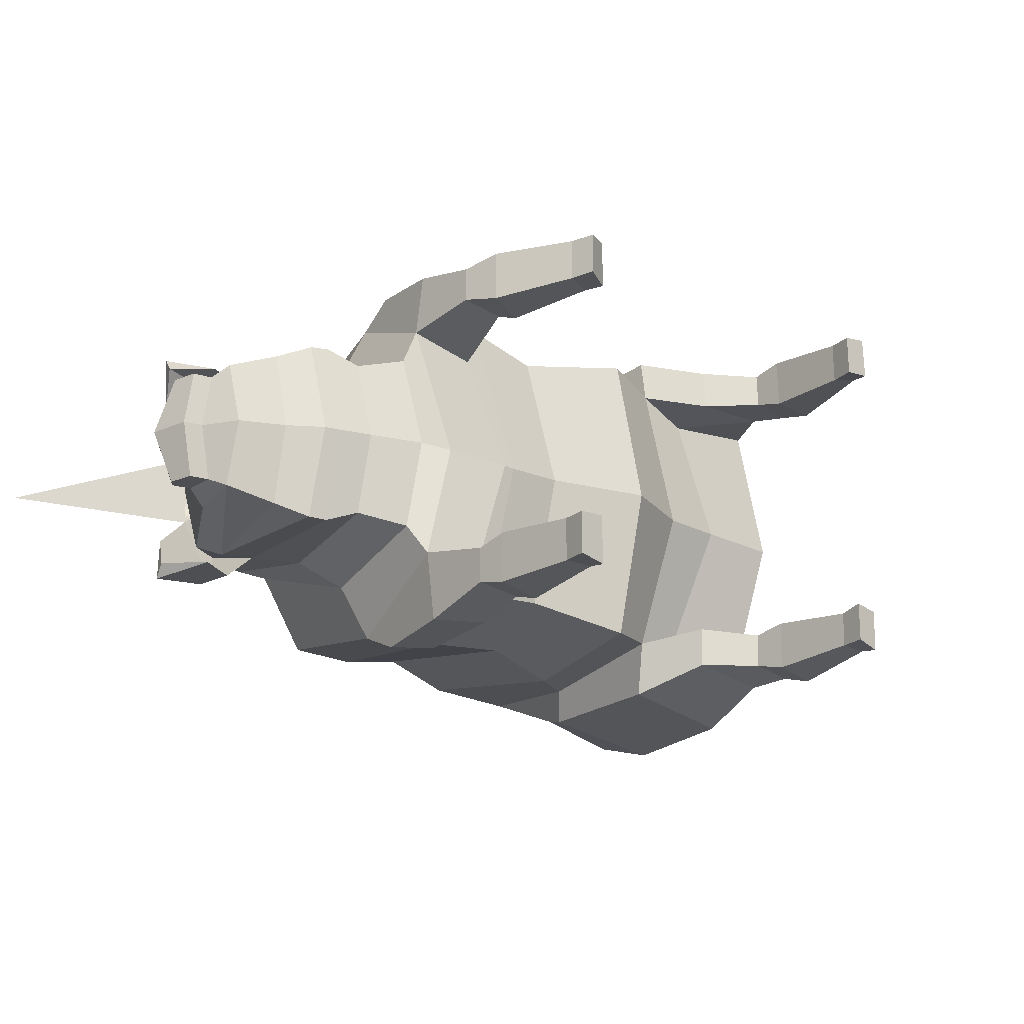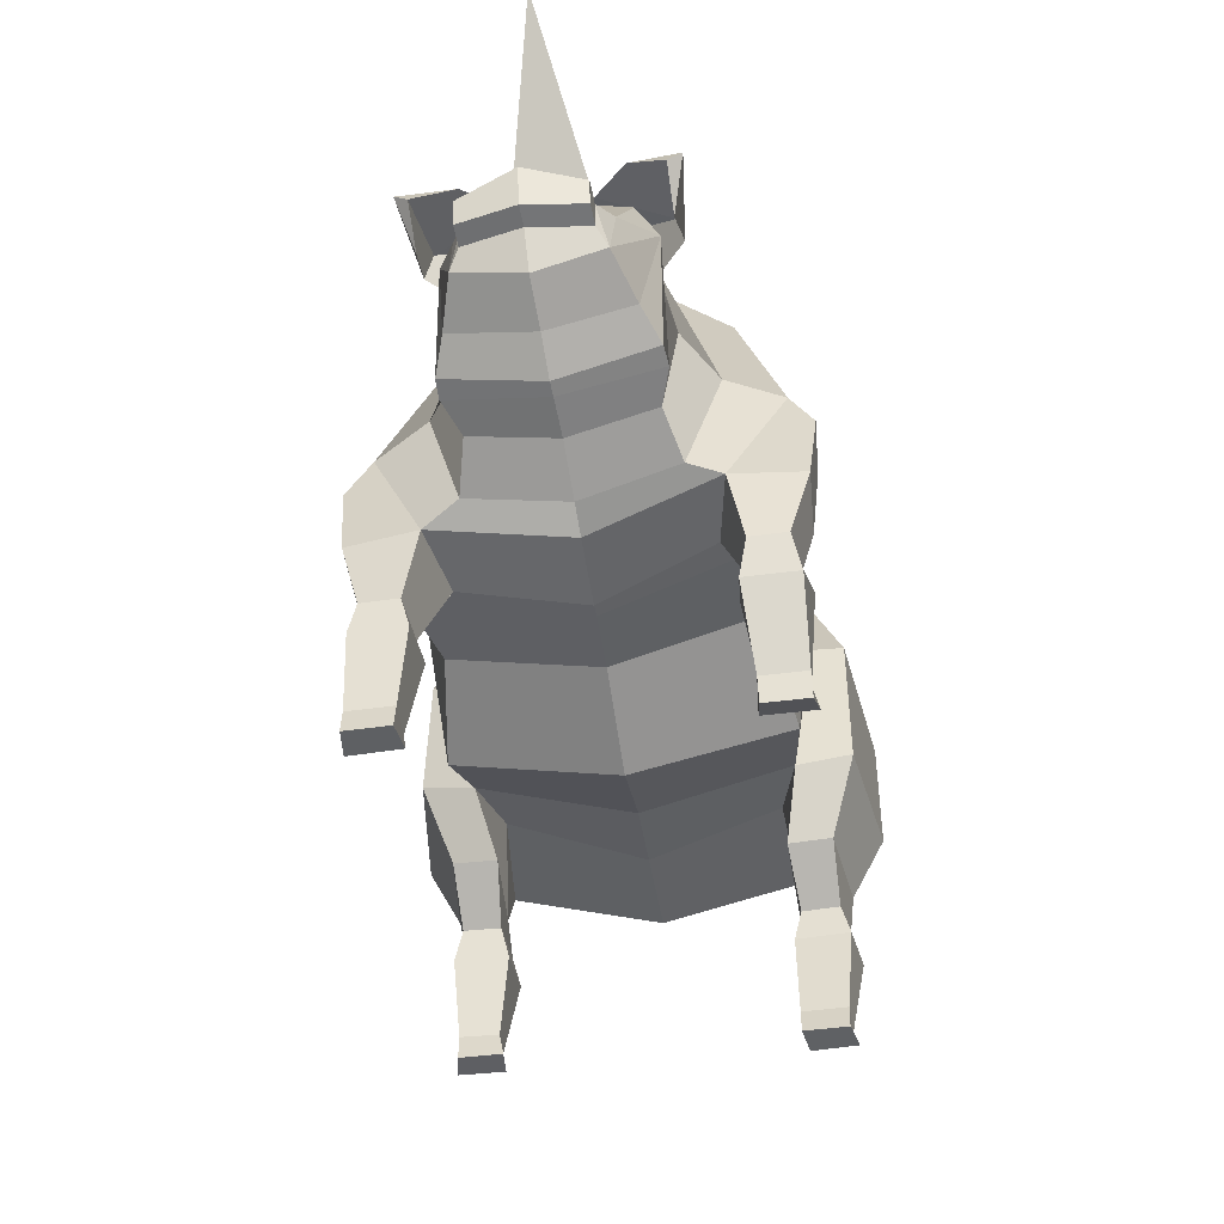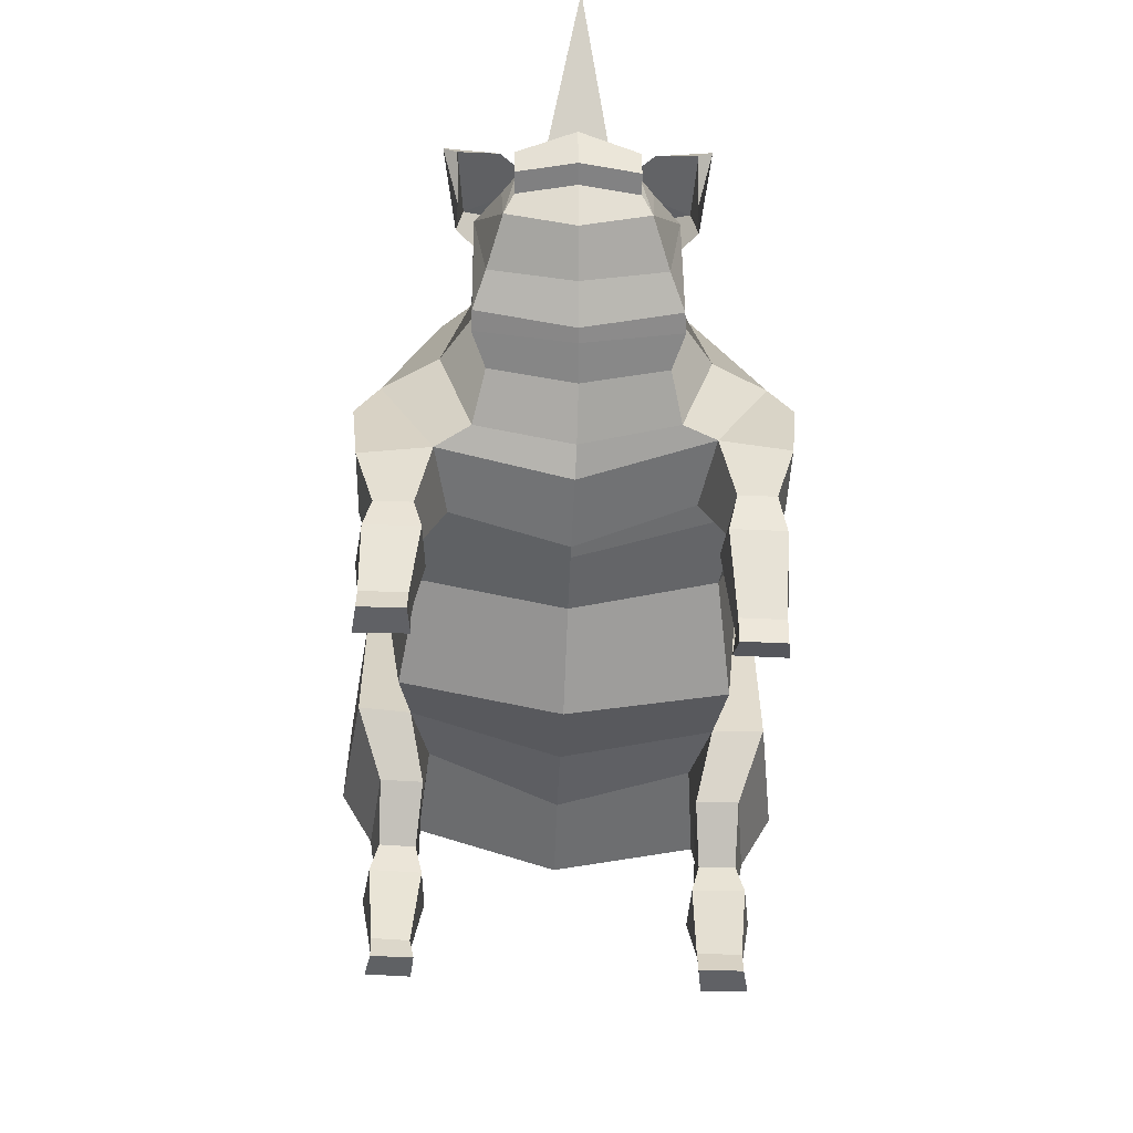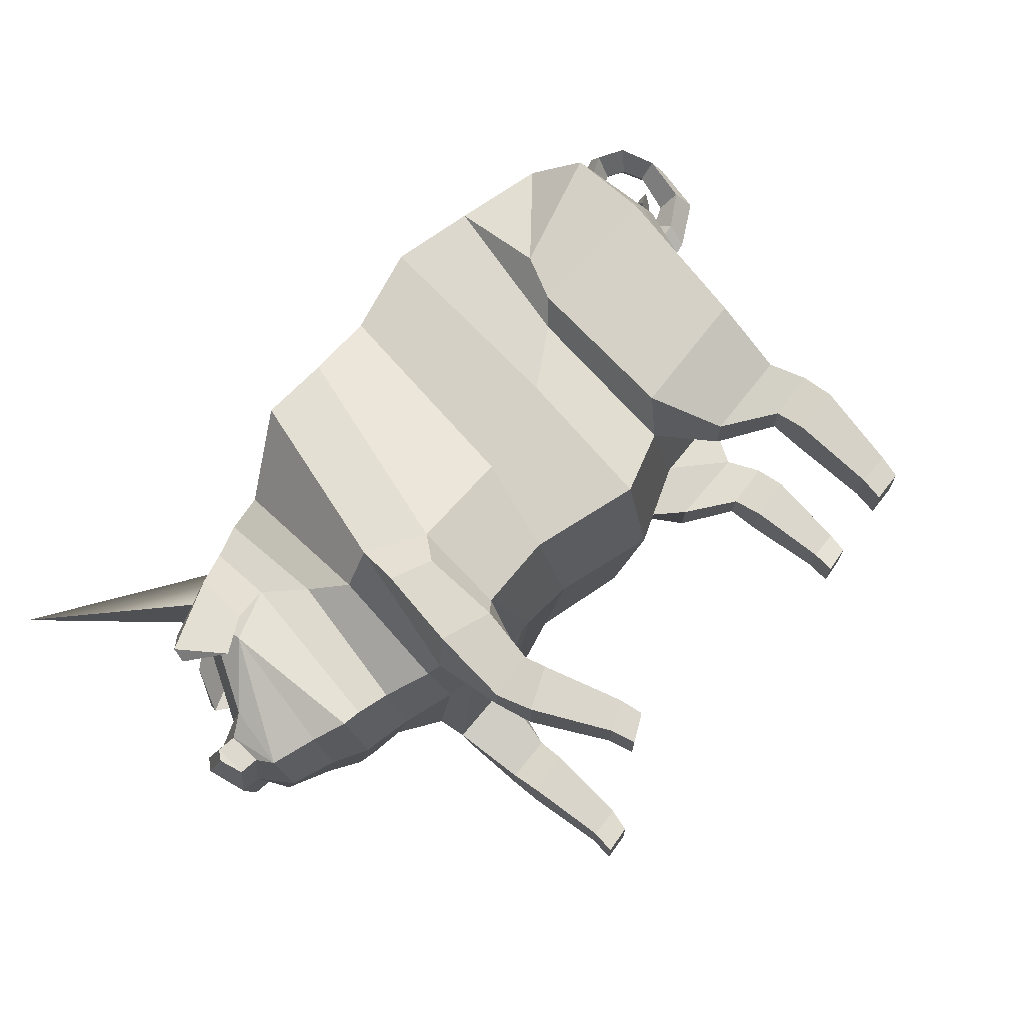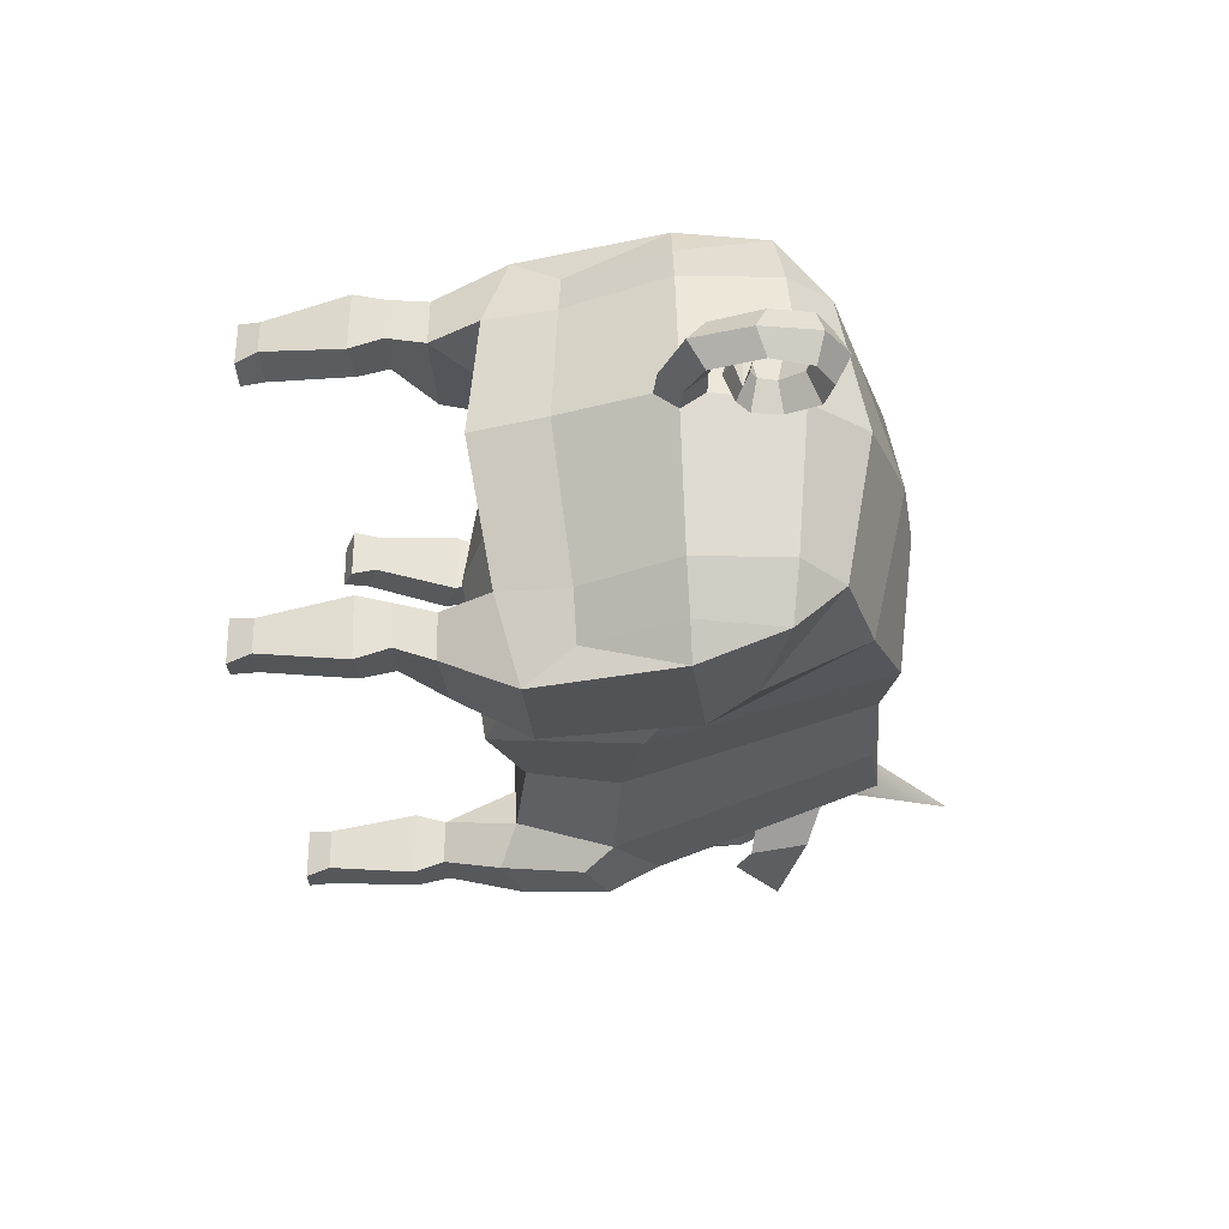
<metadata>
{"format":"obj","ext":"obj","renderer":"f3d","projection":"perspective","resolution":1024,"background":"white","views":[{"elev":-20.6,"azim":-41.4,"up":"+Z"},{"elev":-48.1,"azim":-81.2,"up":"+Y"},{"elev":-52.8,"azim":-92.4,"up":"+Y"},{"elev":70.1,"azim":-48.7,"up":"+Z"},{"elev":-29.6,"azim":95.5,"up":"+Z"}]}
</metadata>
<code>
o Pig_Cylinder
v -9.274 12.73 -1.029
v -9.314 12.73 0.8523
v -12.67 16.3 -0.1208
v 0.6943 4.691 2.4e-05
v 2.821 5.529 2e-05
v 2.038 5.759 3.75
v 0.3221 5.191 4
v 2.379 9.916 4.315
v 0.7629 8.929 4.383
v 3.67 14.17 3.674
v 1.6 14.75 3.427
v 3.812 15.04 -0.01989
v 1.691 15.19 0.000796
v -0.6118 14.3 3.028
v -0.4798 14.68 4e-06
v -2.23 14.48 0.01041
v -2.451 14.16 3.459
v 2.754 10.27 5.105
v 3.472 11.53 4.722
v 4.525 5.61 0.000279
v 3.626 5.982 3.292
v 5.388 4.493 3.533
v 3.178 4.418 3.378
v 6.024 13.65 3.585
v 6.213 14.33 -0.07111
v 7.078 12.65 3.501
v 7.444 12.99 -0.07528
v 6.124 5.815 3.527
v 6.277 7.576 3.595
v 5.858 7.579 4.742
v 5.51 6.34 5.528
v -4.024 14.48 0.01585
v -4.256 14.26 3.415
v 2.349 6.222 5.085
v 3.17 4.442 4.431
v 6.598 12.39 4.904
v -1.723 8.364 4.255
v -4.41 8.267 4.688
v -2.383 6.088 3.567
v -4.48 5.95 3.92
v -1.941 5.454 -2.4e-05
v -3.37 5.562 -4.8e-05
v 6.279 10.11 5.553
v 7.319 10.24 3.539
v 6.714 10.16 4.692
v 7.362 7.579 0.002802
v 6.89 5.682 0.008976
v 8.131 10.37 0.4084
v 8.051 9.799 -0.03621
v 8.741 9.941 -0.05203
v 8.787 10.48 0.4385
v -5.853 9.184 4.608
v -3.703 5.54 -4.8e-05
v -4.781 5.877 2.879
v -6.571 5.922 3.217
v -5.516 5.677 0.009137
v -6.157 13.33 1.838
v -6.514 9.252 3.249
v -6.791 6.177 2.399
v -6.166 13.52 0.008342
v -6.397 5.812 0.01305
v -7.775 6.223 -0.006542
v -7.921 6.689 2.087
v -8.8 6.861 2.366
v -8.708 6.423 -0.04974
v -7.188 10.24 2.398
v -7.135 13.19 1.847
v -7.999 12.92 1.846
v -8.043 11.24 2.081
v -7.141 13.39 -0.01294
v -7.972 13.15 -0.04583
v -9.277 6.954 2.314
v -9.071 6.484 -0.06681
v -11.67 8.26 -0.1817
v -11.12 7.421 -0.1557
v -11.22 7.822 1.503
v -11.45 8.303 1.247
v -8.939 12.44 2.674
v -9.047 10.98 2.816
v -9.429 10.71 2.335
v -9.389 12.02 1.755
v -10.84 9.478 1.583
v -11.41 9.198 1.225
v -10.95 9.885 -0.1597
v -11.63 9.623 -0.1858
v -11.91 9.266 1.205
v -11.95 8.371 1.226
v -12.18 8.328 -0.2024
v -12.13 9.69 -0.2064
v 5.377 4.523 4.692
v -6.414 4.023 3.555
v -6.414 4.022 4.459
v -6.319 5.983 4.962
v 4.508 3.507 3.506
v 4.499 3.53 4.41
v 5.76 3.576 3.465
v 5.749 3.604 4.534
v 5.713 2.76 4.78
v 5.729 2.723 3.251
v 4.539 2.768 4.605
v 4.552 2.739 3.311
v -5.101 3.553 3.256
v -5.098 3.545 4.796
v -4.43 1.522 4.54
v -4.431 1.528 3.544
v -4.955 7.578 5.083
v -4.974 5.543 4.872
v -6.029 8.023 5.169
v -5.179 4.113 3.496
v -5.189 4.12 4.566
v 8.014 10.93 -0.05827
v -10.08 7.352 1.941
v -9.967 6.987 -0.1075
v -9.423 12.59 -0.104
v -6.158 3.09 4.643
v -6.162 3.097 3.342
v -8.488 12.55 1.81
v -8.985 11.97 2.656
v -12.38 9.415 -0.2155
v -12.1 9.014 1.217
v 5.349 0.5831 4.423
v 5.373 0.5828 3.573
v 4.514 0.6064 4.408
v 4.514 0.6043 3.329
v -5.205 1.181 4.587
v -5.208 1.185 3.513
v -10.87 11.58 3.029
v -9.978 10.52 2.701
v -10.93 11.28 2.68
v -10.41 12.21 1.731
v 8.676 11 -0.06912
v 9.678 11.01 0.5022
v 9.285 11.25 -0.08477
v 9.962 10.62 -0.08822
v 10.03 12.26 0.4875
v 9.694 12.34 -0.1098
v 10.31 12.03 -0.1168
v 10.05 13.4 -0.1333
v 9.758 13.23 0.5299
v 9.514 12.91 -0.1152
v 9.158 13.93 -0.1244
v 9.068 13.59 0.5522
v 9.061 13.19 -0.1108
v 8.488 13.32 0.6419
v 8.643 12.98 -0.09947
v 8.411 13.68 -0.1059
v 8.108 12.51 0.611
v 8.326 12.4 -0.08422
v 7.917 12.69 -0.08074
v 8.012 11.77 -0.06825
v 8.251 11.84 0.6392
v 8.451 11.97 -0.0799
v 8.721 11.56 0.6549
v 8.708 11.85 -0.0829
v 8.624 11.27 -0.07213
v 9.06 11.51 -0.08433
v 9.084 11.72 0.5359
v 9.031 11.9 -0.09001
v 9.091 11.72 -0.0883
v 0.3583 5.296 -4
v 2.1 6.207 -3.75
v 0.8163 8.971 -4.509
v 2.398 10.03 -4.307
v 1.598 14.76 -3.428
v 3.646 14.18 -3.704
v -0.6093 14.28 -3.028
v -2.436 14.11 -3.44
v 3.486 11.66 -4.731
v 2.782 10.48 -5.104
v 3.695 6.482 -3.293
v 3.247 4.923 -3.379
v 5.455 4.997 -3.533
v 5.982 13.65 -3.673
v 7.058 12.68 -3.578
v 6.188 6.281 -3.528
v 5.579 6.83 -5.53
v 5.915 8.014 -4.741
v 6.328 7.977 -3.594
v -4.226 14.21 -3.388
v 2.415 6.706 -5.085
v 3.239 4.947 -4.432
v 6.589 12.49 -4.941
v -1.694 8.215 -4.255
v -4.354 7.797 -4.688
v -2.34 5.877 -3.567
v -4.413 5.389 -3.92
v 6.314 10.42 -5.558
v 6.74 10.42 -4.7
v 7.324 10.4 -3.558
v 8.111 10.36 -0.5013
v 8.775 10.46 -0.5613
v -5.803 8.766 -4.608
v -6.506 5.363 -3.216
v -4.72 5.355 -2.879
v -6.475 9.1 -3.236
v -6.114 13.32 -1.82
v -6.743 5.953 -2.377
v -8.698 6.807 -2.456
v -7.85 6.607 -2.105
v -7.144 10.18 -2.398
v -7.965 11.22 -2.153
v -7.924 12.91 -1.929
v -7.08 13.18 -1.869
v -9.175 6.911 -2.452
v -11.37 8.294 -1.59
v -11.13 7.812 -1.823
v -8.925 10.97 -2.959
v -8.825 12.42 -2.817
v -9.313 10.7 -2.523
v -10.76 9.467 -1.886
v -9.3 12.01 -1.951
v -11.33 9.189 -1.572
v -11.88 8.362 -1.61
v -11.84 9.257 -1.593
v 5.443 5.027 -4.692
v -6.25 5.387 -4.962
v -6.339 3.451 -4.459
v -6.341 3.456 -3.555
v 4.569 4.026 -4.41
v 4.579 4.002 -3.507
v 5.828 4.102 -3.465
v 5.855 3.27 -3.251
v 5.835 3.306 -4.781
v 5.815 4.129 -4.535
v 4.664 3.234 -4.608
v 4.68 3.204 -3.319
v -5.117 2.753 -3.256
v -5.247 0.5975 -3.546
v -5.247 0.5932 -4.539
v -5.118 2.746 -4.796
v -4.904 4.947 -4.872
v -4.89 7.027 -5.083
v -5.967 7.504 -5.169
v -5.093 3.501 -3.496
v -5.097 3.501 -4.566
v -9.975 7.339 -2.164
v -6.285 2.645 -4.643
v -6.283 2.655 -3.343
v -8.866 11.96 -2.806
v -8.405 12.54 -1.933
v -12.03 9.006 -1.619
v 5.67 1.114 -3.584
v 5.642 1.114 -4.419
v 4.809 1.076 -4.421
v 4.839 1.067 -3.496
v -6.094 0.5532 -4.588
v -6.094 0.5544 -3.512
v -9.859 10.51 -2.903
v -10.74 11.57 -3.299
v -10.33 12.2 -1.975
v -10.81 11.27 -2.952
v 9.664 10.99 -0.6786
v 10.02 12.24 -0.717
v 9.742 13.21 -0.7791
v 9.052 13.56 -0.7859
v 8.469 13.3 -0.8448
v 8.091 12.49 -0.7738
v 8.234 11.81 -0.7862
v 8.703 11.53 -0.8114
v 9.069 11.7 -0.7115
v 5.158 0.005421 3.443
v 4.398 -0.02636 3.337
v 4.396 -0.0247 4.401
v 5.128 0.01006 4.551
v -5.06 0.5627 3.52
v -5.053 0.5589 4.583
v -4.401 0.8923 3.441
v -4.373 0.9021 4.68
v 4.748 0.4333 -3.377
v 5.499 0.5213 -3.451
v 5.466 0.5259 -4.546
v 4.739 0.4368 -4.406
v -6.176 -0.08246 -4.585
v -6.178 -0.07959 -3.518
v -5.413 -0.006507 -4.676
v -5.443 -0.005909 -3.438
g Pig_Cylinder_Pig_Cylinder_Material.002
f 1 2 3
f 4 5 6 7
f 7 6 8 9
f 9 8 10 11
f 11 10 12 13
f 14 15 16 17
f 10 8 18 19
f 6 5 20 21
f 6 21 22 23
f 12 10 24 25
f 24 26 27 25
f 28 29 30 31
f 17 16 32 33
f 34 6 23 35
f 26 24 36
f 37 14 17 38
f 39 37 38 40
f 41 39 40 42
f 34 31 43 18
f 29 44 45 30
f 46 29 28 47
f 48 49 50 51
f 20 47 28 21
f 38 17 33 52
f 53 54 55 56
f 52 33 57 58
f 55 52 58 59
f 33 32 60 57
f 56 55 59 61
f 62 63 64 65
f 66 67 68 69
f 67 70 71 68
f 65 64 72 73
f 74 75 76 77
f 69 68 78 79
f 64 69 80 72
f 80 81 82
f 76 82 83
f 82 84 85 83
f 77 83 86 87
f 74 77 87 88
f 83 85 89 86
f 76 83 77
f 18 43 36 19
f 34 35 90 31
f 30 45 43
f 31 30 43
f 43 45 36
f 44 26 36 45
f 8 6 34 18
f 55 91 92 93
f 35 23 94 95
f 23 22 96 94
f 28 31 90 22
f 59 58 66 63
f 21 28 22
f 58 57 67 66
f 96 97 98 99
f 35 95 97 90
f 61 59 63 62
f 57 60 70 67
f 97 95 100 98
f 94 96 99 101
f 95 94 101 100
f 102 103 104 105
f 19 24 10
f 40 38 106 107
f 42 40 54 53
f 107 106 108 93
f 52 55 93 108
f 38 52 108 106
f 36 24 19
f 55 54 109 91
f 107 93 92 110
f 107 110 109 40
f 40 109 54
f 27 26 44 48 111
f 112 80 76
f 113 112 76 75
f 72 80 112
f 82 76 80
f 73 72 112 113
f 84 82 81 114
f 110 92 115 103
f 91 109 102 116
f 71 117 118 2
f 117 81 80 69
f 117 71 114 81
f 63 66 69 64
f 86 89 119 120
f 120 119 88 87
f 120 87 86
f 4 7 39 41
f 7 9 37 39
f 9 11 14 37
f 11 13 15 14
f 22 90 97 96
f 92 91 116 115
f 99 98 121 122
f 98 100 123 121
f 100 101 124 123
f 101 99 122 124
f 109 110 103 102
f 103 115 125 104
f 115 116 126 125
f 116 102 105 126
f 79 78 127 128
f 2 118 129 130
f 68 71 2 78
f 117 69 79 118
f 127 130 129
f 128 127 129
f 78 2 130 127
f 118 79 128 129
f 131 51 132 133
f 49 48 44 29 46
f 111 48 51 131
f 51 50 134 132
f 133 132 135 136
f 132 134 137 135
f 135 137 138 139
f 136 135 139 140
f 139 138 141 142
f 140 139 142 143
f 143 142 144 145
f 142 141 146 144
f 145 144 147 148
f 144 146 149 147
f 147 149 150 151
f 148 147 151 152
f 152 151 153 154
f 151 150 155 153
f 153 155 156 157
f 154 153 157 158
f 159 157 156
f 158 157 159
f 4 160 161 5
f 160 162 163 161
f 162 164 165 163
f 164 13 12 165
f 166 167 16 15
f 165 168 169 163
f 161 170 20 5
f 161 171 172 170
f 12 25 173 165
f 173 25 27 174
f 175 176 177 178
f 167 179 32 16
f 180 181 171 161
f 174 182 173
f 183 184 167 166
f 185 186 184 183
f 41 42 186 185
f 180 169 187 176
f 178 177 188 189
f 46 47 175 178
f 190 191 50 49
f 20 170 175 47
f 184 192 179 167
f 53 56 193 194
f 192 195 196 179
f 193 197 195 192
f 179 196 60 32
f 56 61 197 193
f 62 65 198 199
f 200 201 202 203
f 203 202 71 70
f 65 73 204 198
f 74 205 206 75
f 201 207 208 202
f 198 204 209 201
f 209 210 211
f 206 212 210
f 210 212 85 84
f 205 213 214 212
f 74 88 213 205
f 212 214 89 85
f 206 205 212
f 169 168 182 187
f 180 176 215 181
f 177 187 188
f 176 187 177
f 187 182 188
f 189 188 182 174
f 163 169 180 161
f 193 216 217 218
f 181 219 220 171
f 171 220 221 172
f 175 172 215 176
f 197 199 200 195
f 170 172 175
f 195 200 203 196
f 221 222 223 224
f 181 215 224 219
f 61 62 199 197
f 196 203 70 60
f 224 223 225 219
f 220 226 222 221
f 219 225 226 220
f 227 228 229 230
f 168 165 173
f 186 231 232 184
f 42 53 194 186
f 231 216 233 232
f 192 233 216 193
f 184 232 233 192
f 182 168 173
f 193 218 234 194
f 231 235 217 216
f 231 186 234 235
f 186 194 234
f 27 111 190 189 174
f 236 206 209
f 113 75 206 236
f 204 236 209
f 210 209 206
f 73 113 236 204
f 84 114 211 210
f 235 230 237 217
f 218 238 227 234
f 71 1 239 240
f 240 201 209 211
f 240 211 114 71
f 199 198 201 200
f 214 241 119 89
f 241 213 88 119
f 241 214 213
f 4 41 185 160
f 160 185 183 162
f 162 183 166 164
f 164 166 15 13
f 172 221 224 215
f 217 237 238 218
f 222 242 243 223
f 223 243 244 225
f 225 244 245 226
f 226 245 242 222
f 234 227 230 235
f 230 229 246 237
f 237 246 247 238
f 238 247 228 227
f 207 248 249 208
f 1 250 251 239
f 202 208 1 71
f 240 239 207 201
f 249 251 250
f 248 251 249
f 208 249 250 1
f 239 251 248 207
f 131 133 252 191
f 49 46 178 189 190
f 111 131 191 190
f 191 252 134 50
f 133 136 253 252
f 252 253 137 134
f 253 254 138 137
f 136 140 254 253
f 254 255 141 138
f 140 143 255 254
f 143 145 256 255
f 255 256 146 141
f 145 148 257 256
f 256 257 149 146
f 257 258 150 149
f 148 152 258 257
f 152 154 259 258
f 258 259 155 150
f 259 260 156 155
f 154 158 260 259
f 159 156 260
f 158 159 260
f 124 122 261 262
f 121 123 263 264
f 123 124 262 263
f 262 261 264 263
f 125 126 265 266
f 265 267 268 266
f 104 125 266 268
f 122 121 264 261
f 126 105 267 265
f 105 104 268 267
f 245 269 270 242
f 243 271 272 244
f 244 272 269 245
f 269 272 271 270
f 246 273 274 247
f 274 273 275 276
f 229 275 273 246
f 242 270 271 243
f 247 274 276 228
f 228 276 275 229
f 71 1 3
f 2 71 3

</code>
